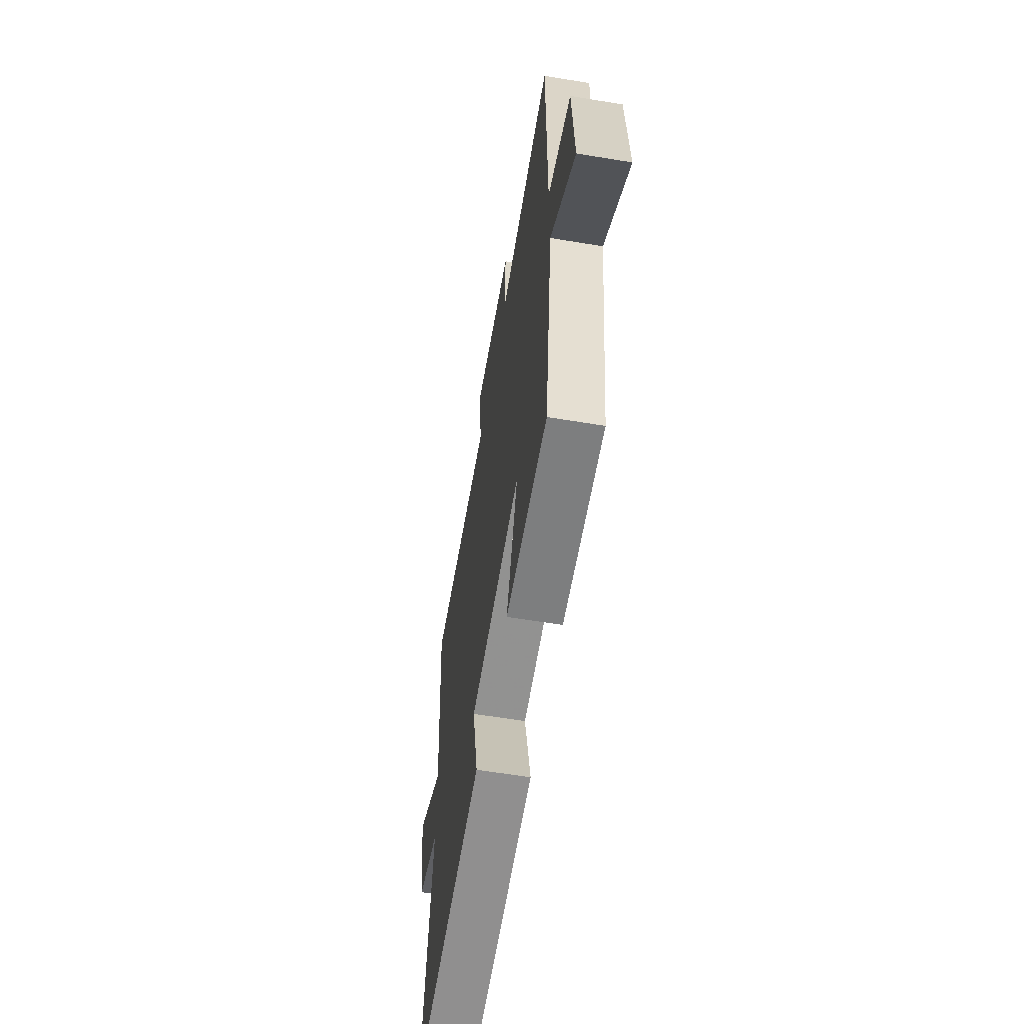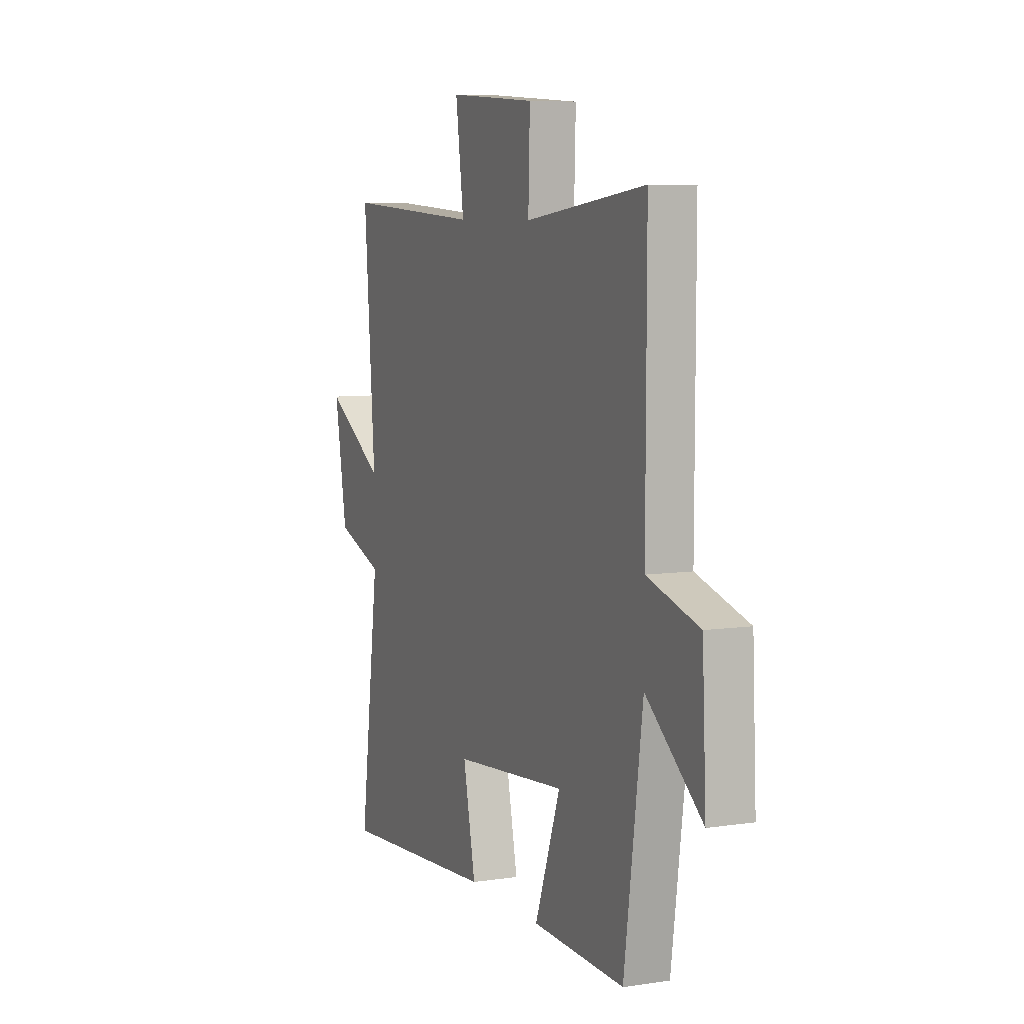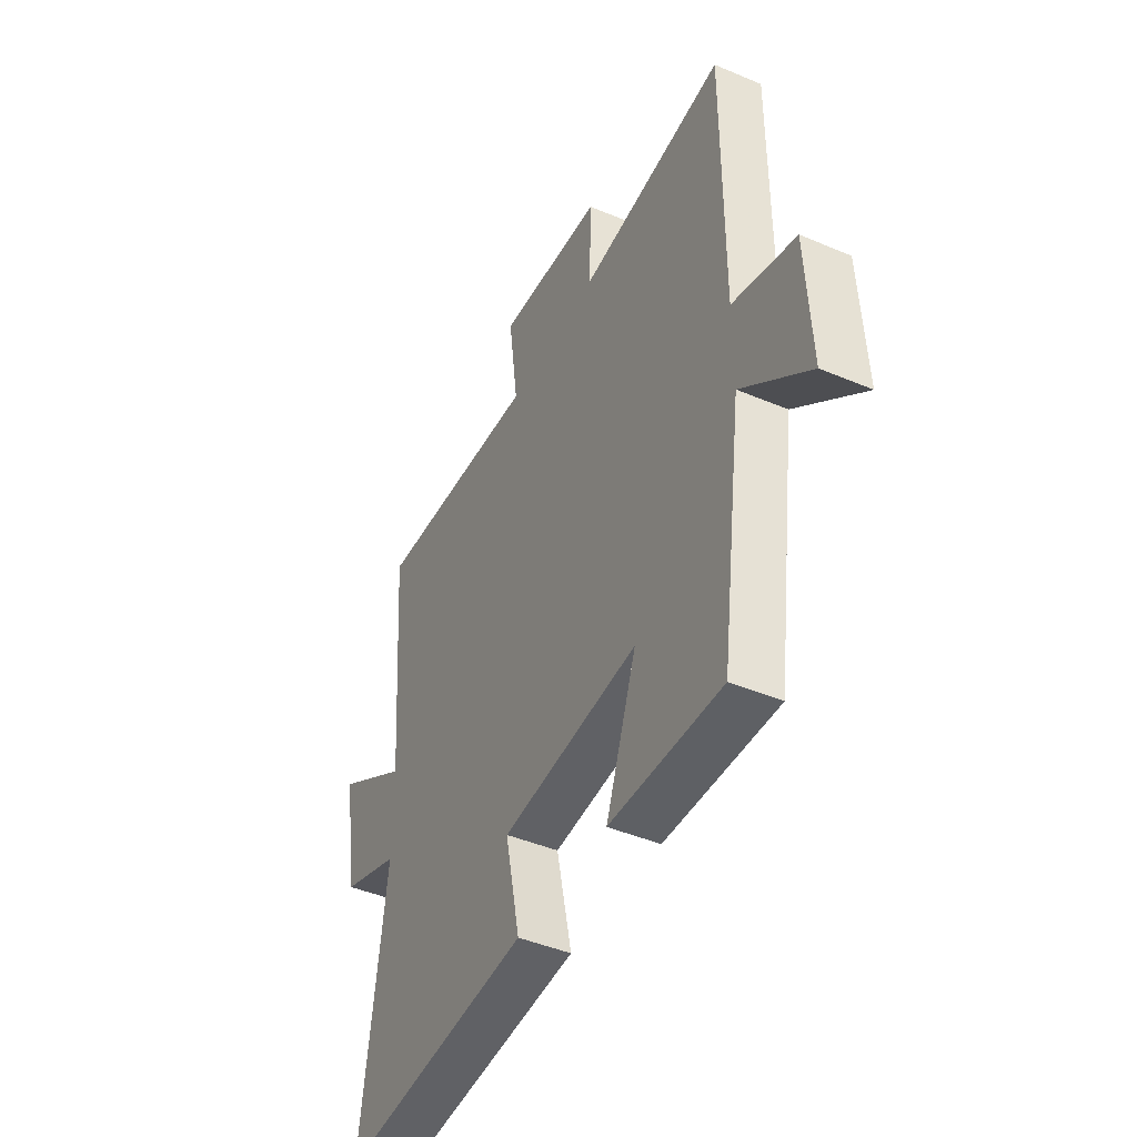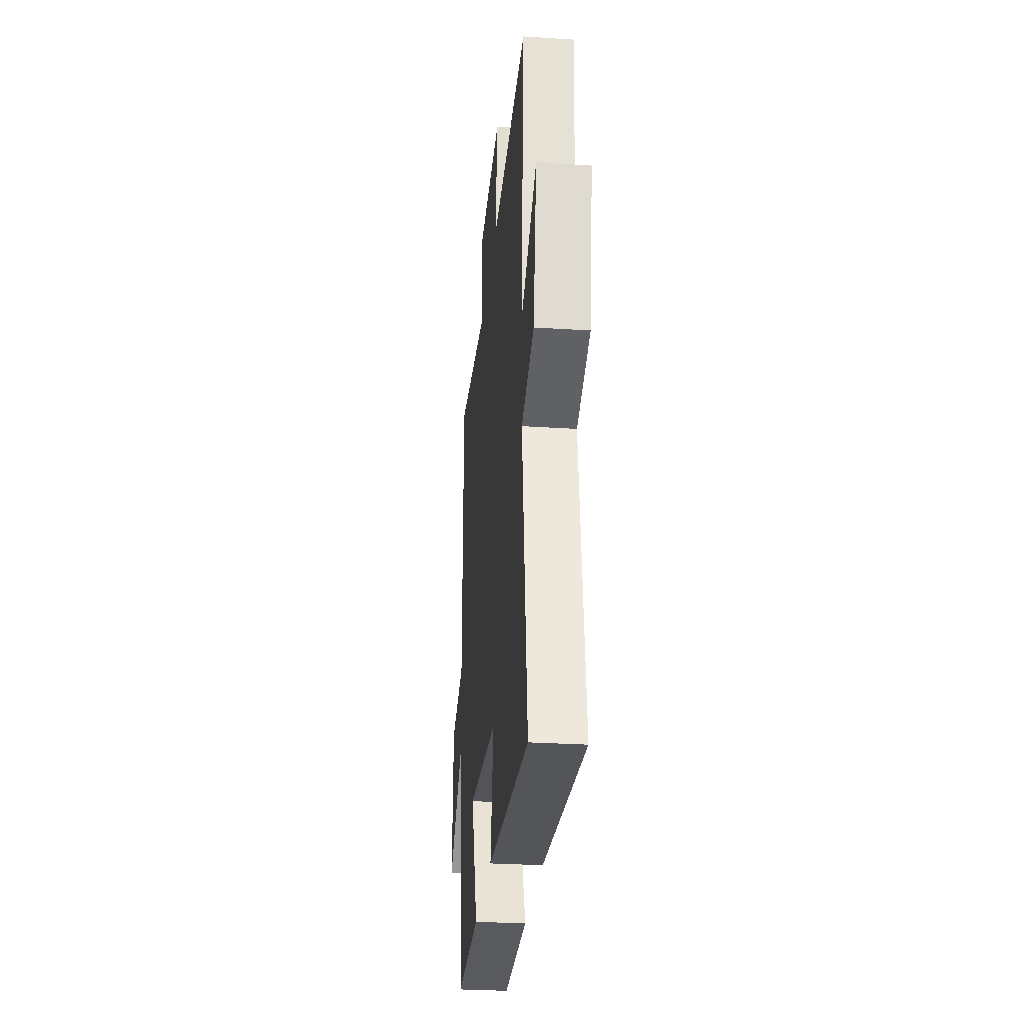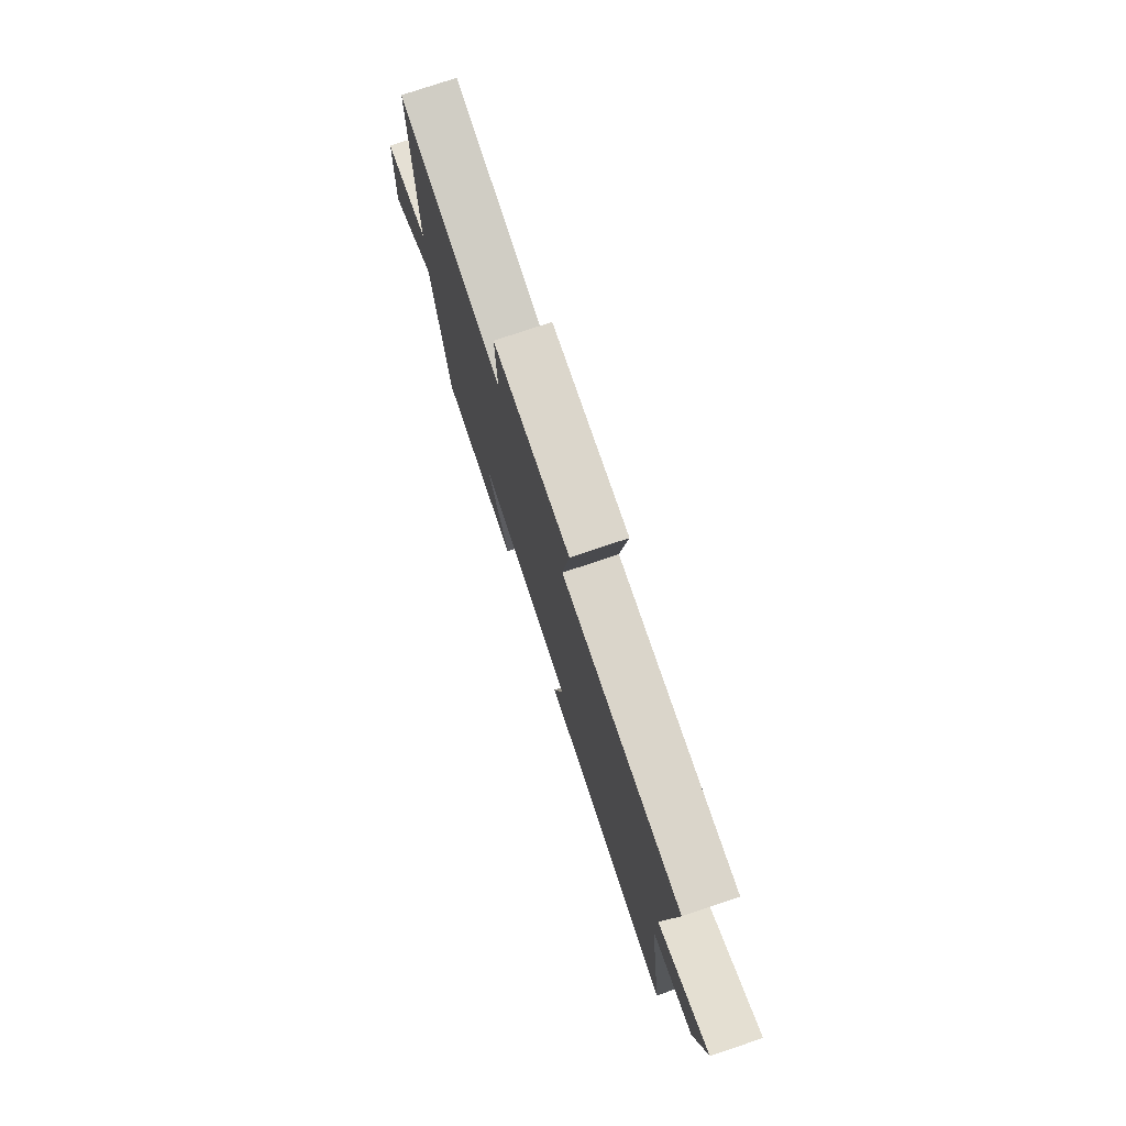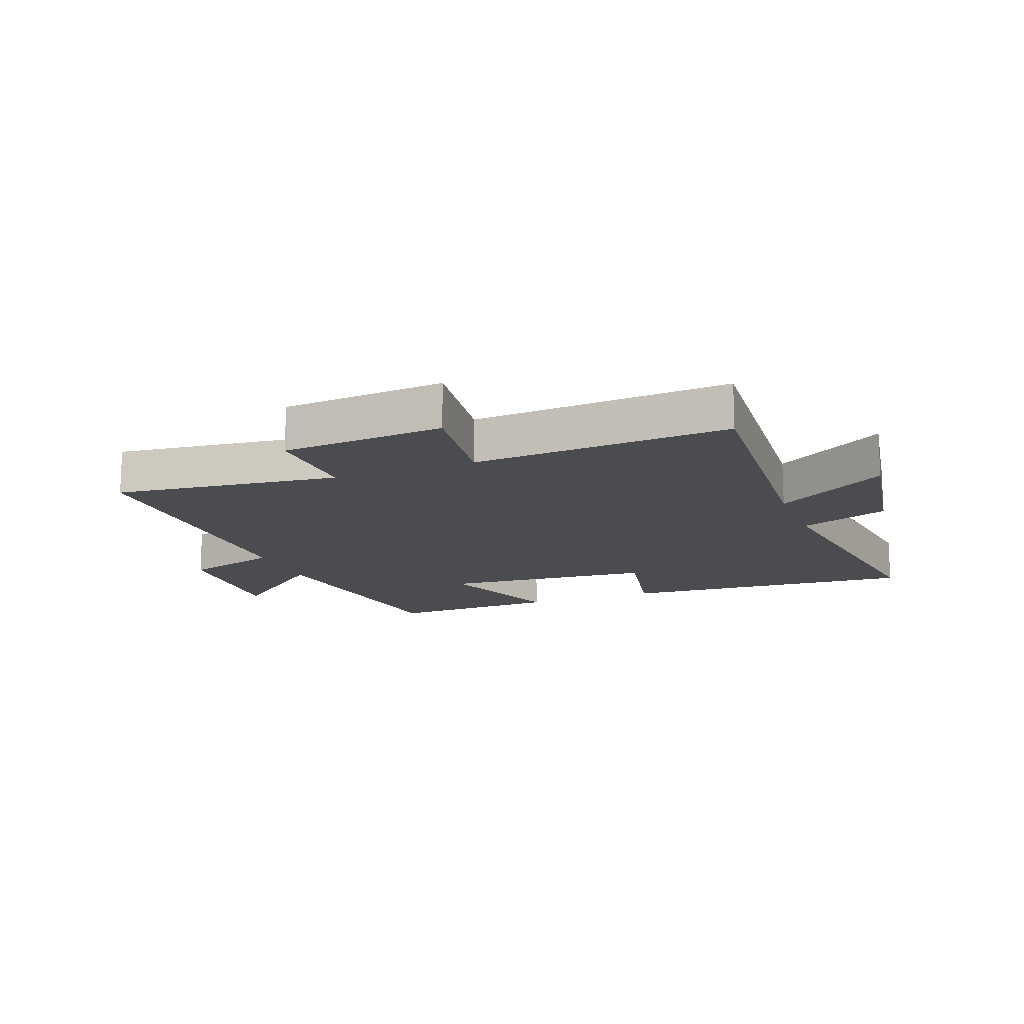
<metadata>
{"format":"obj","ext":"obj","renderer":"f3d","projection":"perspective","resolution":1024,"background":"white","views":[{"elev":-60.9,"azim":-99.6,"up":"+Z"},{"elev":7.2,"azim":-113.4,"up":"+Z"},{"elev":-44.5,"azim":-116.3,"up":"+Z"},{"elev":-29.1,"azim":84.5,"up":"+Z"},{"elev":77.3,"azim":71.5,"up":"+Z"},{"elev":-14.8,"azim":21.2,"up":"+Y"}]}
</metadata>
<code>
v -0.501 0.07 0.546
v -0.131 0.07 0.5
v -0.136 0.07 0.664
v 0.134 0.07 0.684
v 0.109 0.07 0.5
v 0.534 0.07 0.526
v 0.5 0.07 0.082
v 0.685 0.07 0.196
v 0.647 0.07 -0.026
v 0.5 0.07 -0.078
v 0.561 0.07 -0.538
v 0.071 0.07 -0.5
v 0.109 0.07 -0.317
v -0.239 0.07 -0.285
v -0.161 0.07 -0.5
v -0.444 0.07 -0.508
v -0.5 0.07 -0.099
v -0.671 0.07 -0.237
v -0.659 0.07 0.007
v -0.5 0.07 0.053
v -0.501 0 0.546
v -0.131 0 0.5
v -0.136 0 0.664
v 0.134 0 0.684
v 0.109 0 0.5
v 0.534 0 0.526
v 0.5 0 0.082
v 0.685 0 0.196
v 0.647 0 -0.026
v 0.5 0 -0.078
v 0.561 0 -0.538
v 0.071 0 -0.5
v 0.109 0 -0.317
v -0.239 0 -0.285
v -0.161 0 -0.5
v -0.444 0 -0.508
v -0.5 0 -0.099
v -0.671 0 -0.237
v -0.659 0 0.007
v -0.5 0 0.053
f 17 18 19 20
f 16 17 20
f 15 16 20
f 14 15 20
f 20 1 2
f 14 20 2
f 13 14 2
f 10 11 12 13
f 10 13 2 3
f 7 8 9 10
f 7 10 3
f 5 6 7
f 5 7 3
f 3 4 5
f 40 39 38 37
f 40 37 36
f 40 36 35
f 40 35 34
f 22 21 40
f 22 40 34
f 22 34 33
f 33 32 31 30
f 23 22 33 30
f 30 29 28 27
f 23 30 27
f 27 26 25
f 23 27 25
f 25 24 23
f 1 21 22 2
f 2 22 23 3
f 3 23 24 4
f 4 24 25 5
f 5 25 26 6
f 6 26 27 7
f 7 27 28 8
f 8 28 29 9
f 9 29 30 10
f 10 30 31 11
f 11 31 32 12
f 12 32 33 13
f 13 33 34 14
f 14 34 35 15
f 15 35 36 16
f 16 36 37 17
f 17 37 38 18
f 18 38 39 19
f 19 39 40 20
f 20 40 21 1

</code>
